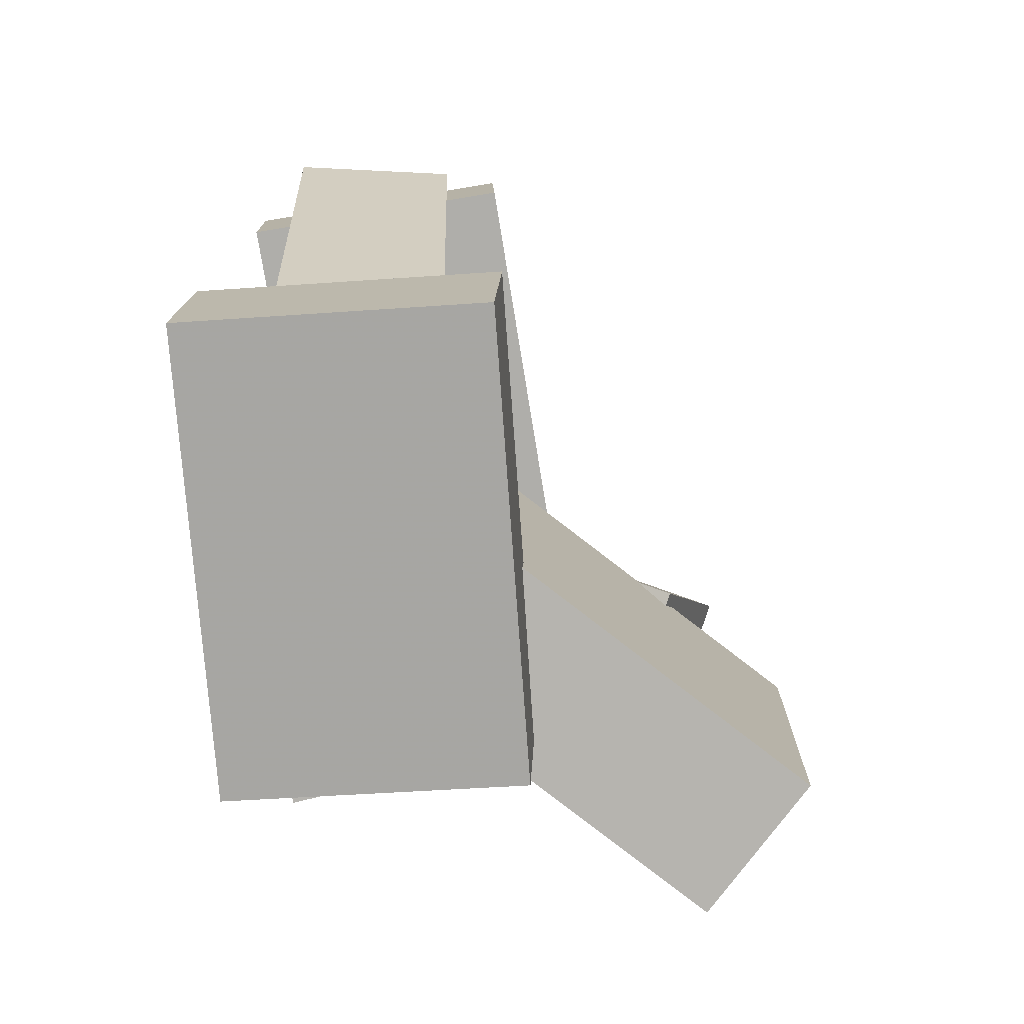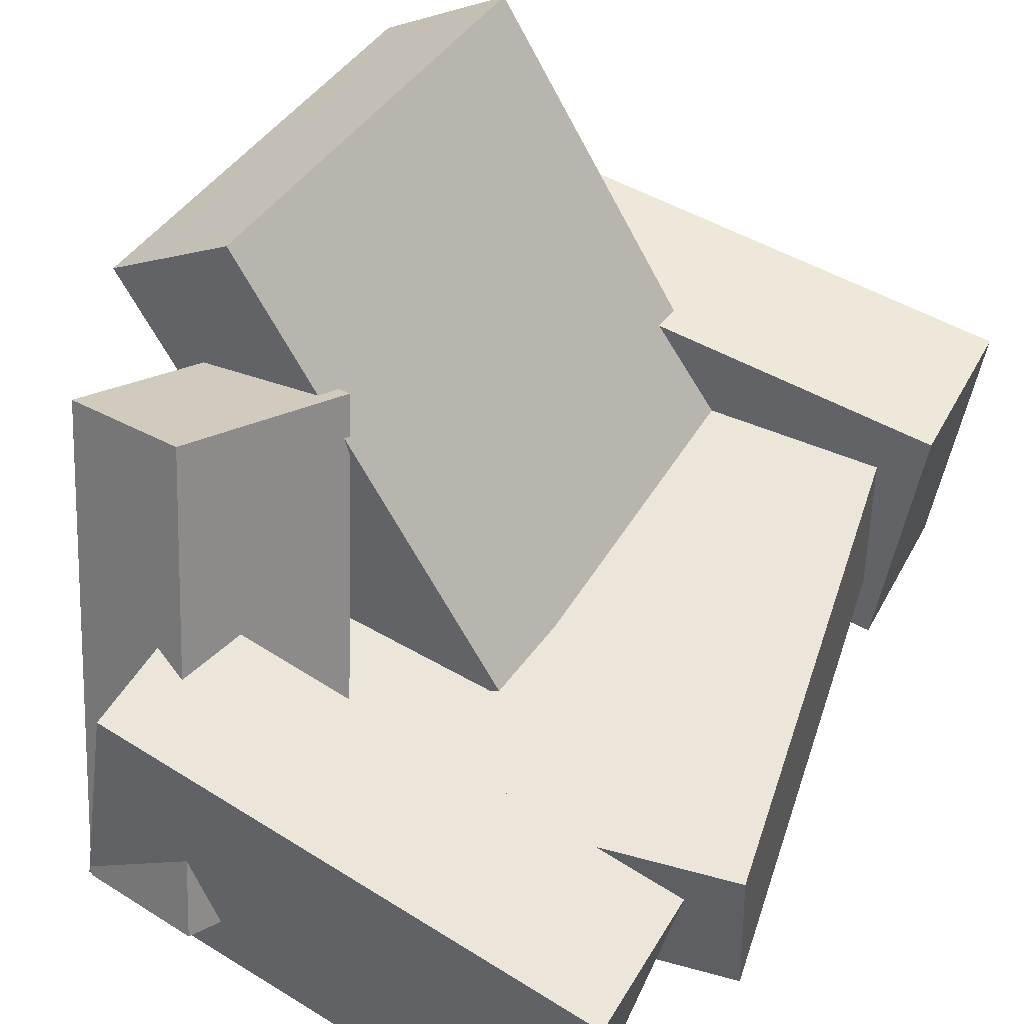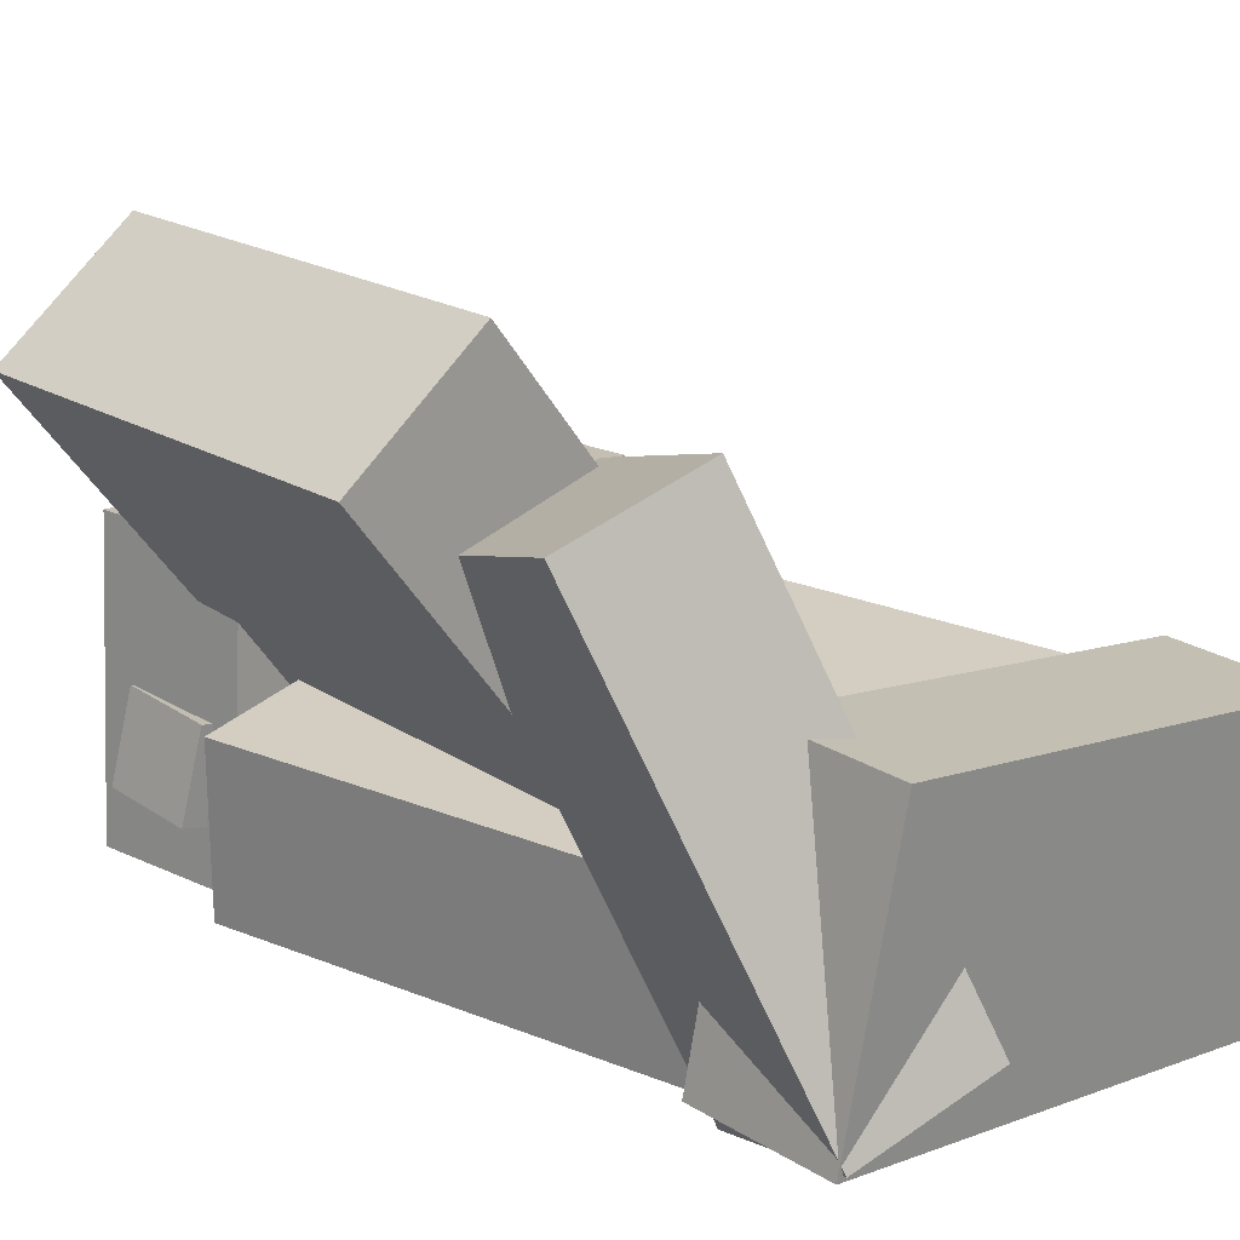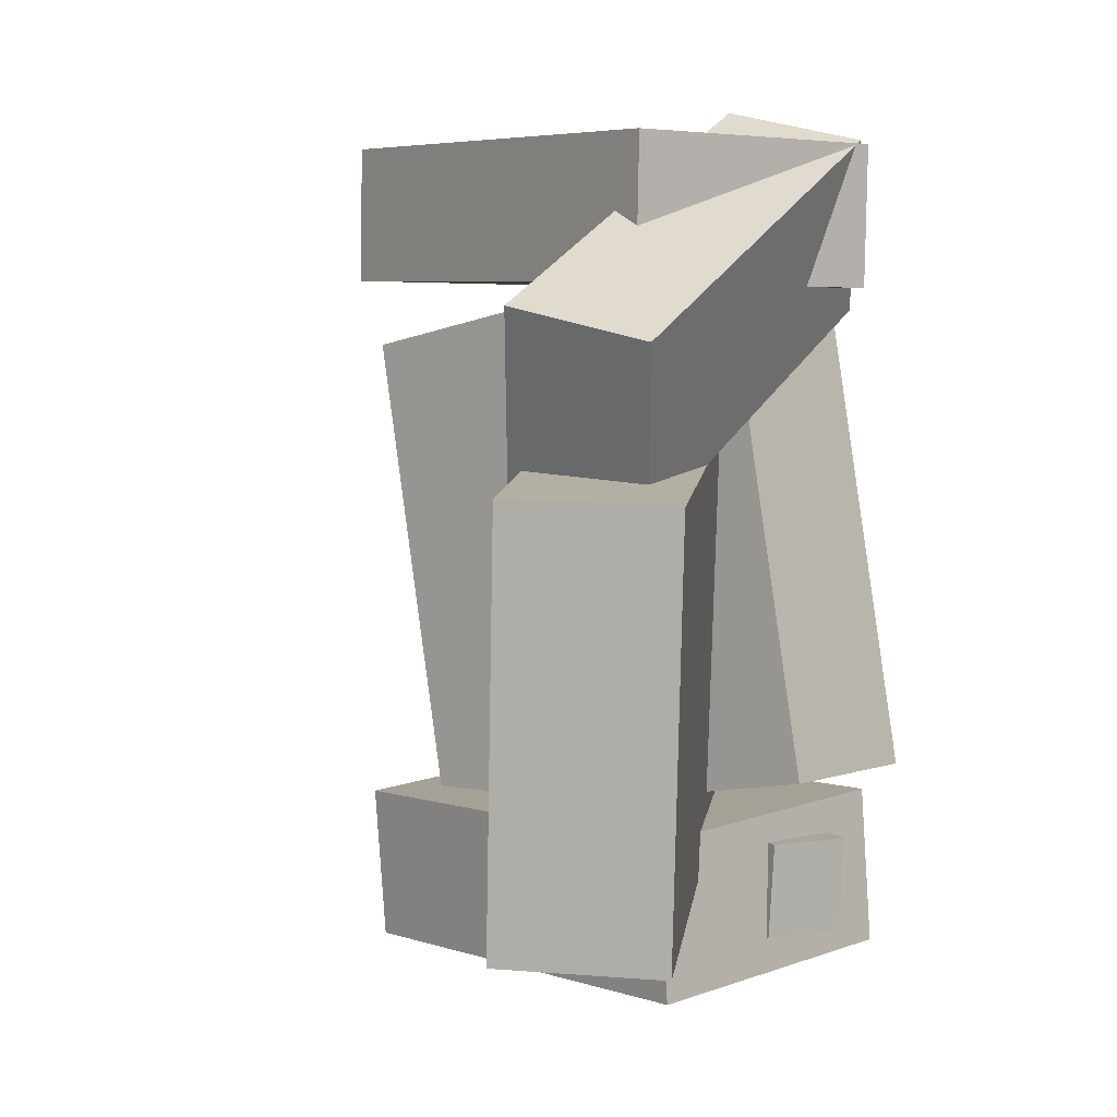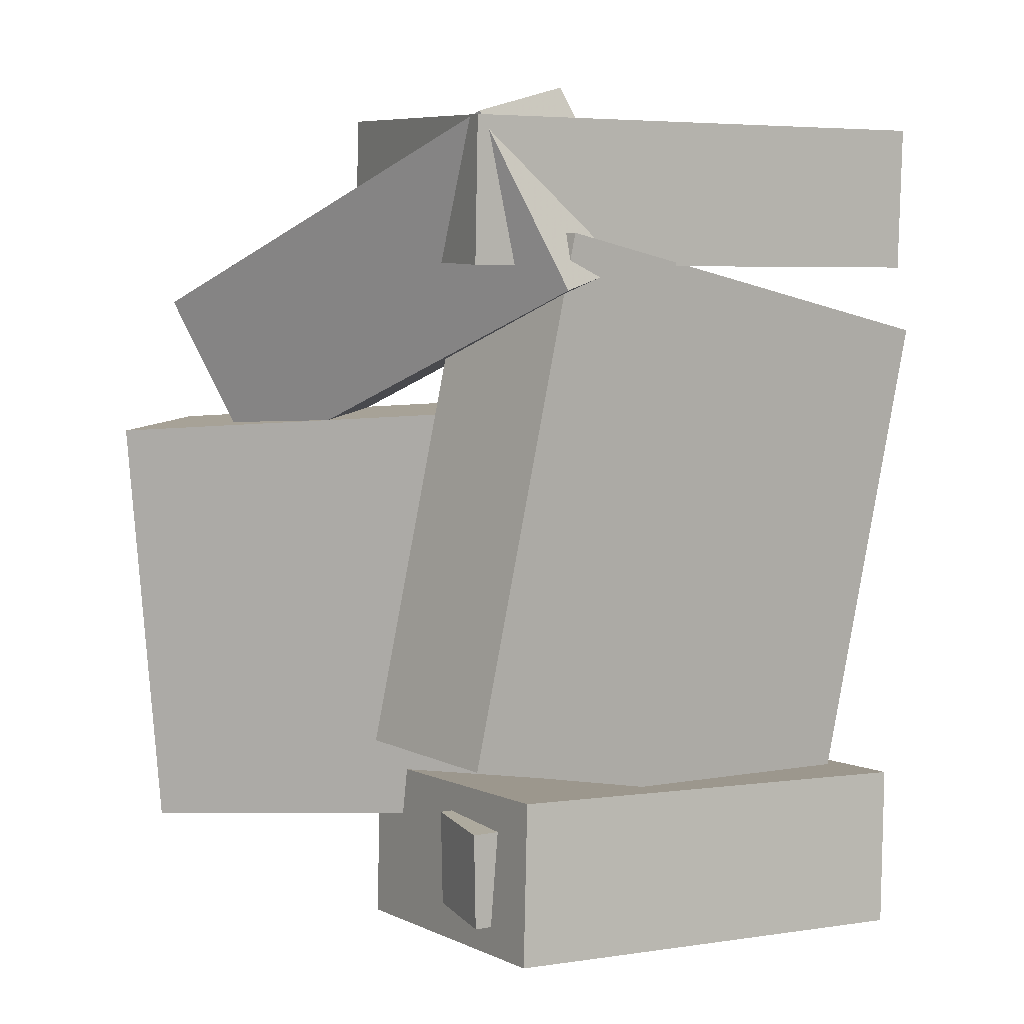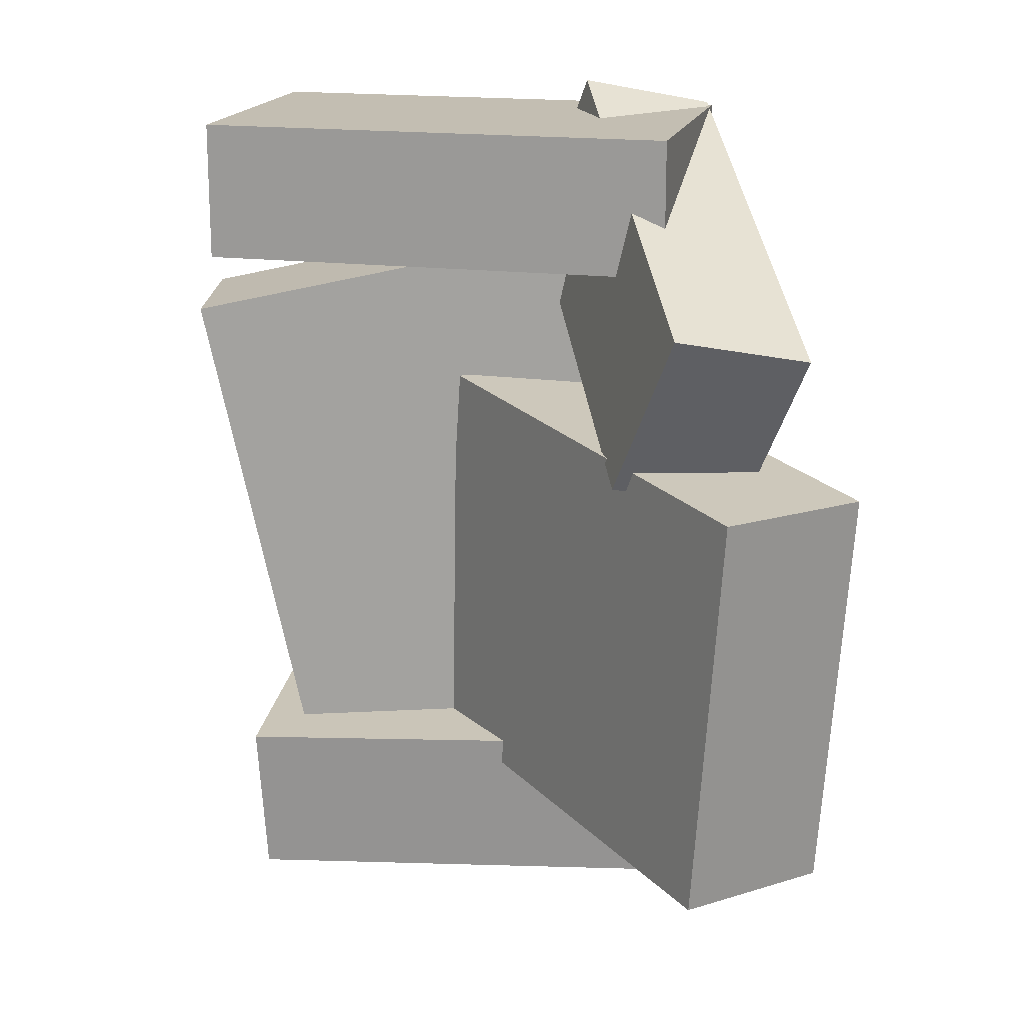
<metadata>
{"format":"obj","ext":"obj","renderer":"f3d","projection":"perspective","resolution":1024,"background":"white","views":[{"elev":-77.5,"azim":88.4,"up":"+Z"},{"elev":49.6,"azim":30.1,"up":"+Y"},{"elev":23.1,"azim":-45.5,"up":"+Y"},{"elev":7.0,"azim":-136.5,"up":"+Z"},{"elev":6.3,"azim":-38.0,"up":"+Z"},{"elev":19.1,"azim":-177.0,"up":"+Z"}]}
</metadata>
<code>
v -0.1575 -0.1035 0.2016
v -0.1573 -0.1063 0.3063
v -0.1176 0.1039 0.2072
v -0.1174 0.101 0.312
v 0.2013 -0.1724 0.199
v 0.2015 -0.1753 0.3038
v 0.2412 0.03493 0.2047
v 0.2414 0.03205 0.3094
f 1.0 7.0 5.0
f 1.0 3.0 7.0
f 1.0 4.0 3.0
f 1.0 2.0 4.0
f 3.0 8.0 7.0
f 3.0 4.0 8.0
f 5.0 7.0 8.0
f 5.0 8.0 6.0
f 1.0 5.0 6.0
f 1.0 6.0 2.0
f 2.0 6.0 8.0
f 2.0 8.0 4.0
v -0.15 -0.09266 -0.2829
v -0.1532 -0.09494 -0.2115
v -0.1334 -0.02913 -0.2801
v -0.1365 -0.03141 -0.2087
v -0.09301 -0.1077 -0.2809
v -0.09614 -0.11 -0.2095
v -0.07633 -0.04419 -0.2781
v -0.07946 -0.04647 -0.2067
f 9.0 15.0 13.0
f 9.0 11.0 15.0
f 9.0 12.0 11.0
f 9.0 10.0 12.0
f 11.0 16.0 15.0
f 11.0 12.0 16.0
f 13.0 15.0 16.0
f 13.0 16.0 14.0
f 9.0 13.0 14.0
f 9.0 14.0 10.0
f 10.0 14.0 16.0
f 10.0 16.0 12.0
v -0.05186 -0.07462 0.09503
v 0.0466 -0.003946 0.09848
v -0.2615 0.2186 0.07045
v -0.163 0.2892 0.07391
v -0.03235 -0.08664 -0.2148
v 0.06611 -0.01597 -0.2113
v -0.242 0.2065 -0.2393
v -0.1435 0.2772 -0.2359
f 17.0 23.0 21.0
f 17.0 19.0 23.0
f 17.0 20.0 19.0
f 17.0 18.0 20.0
f 19.0 24.0 23.0
f 19.0 20.0 24.0
f 21.0 23.0 24.0
f 21.0 24.0 22.0
f 17.0 21.0 22.0
f 17.0 22.0 18.0
f 18.0 22.0 24.0
f 18.0 24.0 20.0
v -0.1439 -0.1417 -0.3013
v -0.1373 -0.1373 -0.1826
v -0.1229 0.07313 -0.3104
v -0.1163 0.07751 -0.1917
v 0.192 -0.1753 -0.3186
v 0.1986 -0.171 -0.1999
v 0.2131 0.0395 -0.3277
v 0.2196 0.04388 -0.209
f 25.0 31.0 29.0
f 25.0 27.0 31.0
f 25.0 28.0 27.0
f 25.0 26.0 28.0
f 27.0 32.0 31.0
f 27.0 28.0 32.0
f 29.0 31.0 32.0
f 29.0 32.0 30.0
f 25.0 29.0 30.0
f 25.0 30.0 26.0
f 26.0 30.0 32.0
f 26.0 32.0 28.0
v -0.01125 -0.1171 0.2056
v -0.1101 -0.1491 0.1836
v -0.08111 0.1932 0.06793
v -0.1799 0.1612 0.04592
v -0.05414 -0.071 0.3312
v -0.1529 -0.103 0.3092
v -0.124 0.2393 0.1935
v -0.2228 0.2073 0.1715
f 33.0 39.0 37.0
f 33.0 35.0 39.0
f 33.0 36.0 35.0
f 33.0 34.0 36.0
f 35.0 40.0 39.0
f 35.0 36.0 40.0
f 37.0 39.0 40.0
f 37.0 40.0 38.0
f 33.0 37.0 38.0
f 33.0 38.0 34.0
f 34.0 38.0 40.0
f 34.0 40.0 36.0
v -0.1783 -0.006624 -0.1524
v -0.1755 -0.1283 -0.156
v -0.09726 -0.01596 0.2277
v -0.09443 -0.1376 0.2241
v 0.1788 0.003932 -0.2283
v 0.1816 -0.1177 -0.2319
v 0.2598 -0.0054 0.1518
v 0.2627 -0.127 0.1482
f 41.0 47.0 45.0
f 41.0 43.0 47.0
f 41.0 44.0 43.0
f 41.0 42.0 44.0
f 43.0 48.0 47.0
f 43.0 44.0 48.0
f 45.0 47.0 48.0
f 45.0 48.0 46.0
f 41.0 45.0 46.0
f 41.0 46.0 42.0
f 42.0 46.0 48.0
f 42.0 48.0 44.0

</code>
